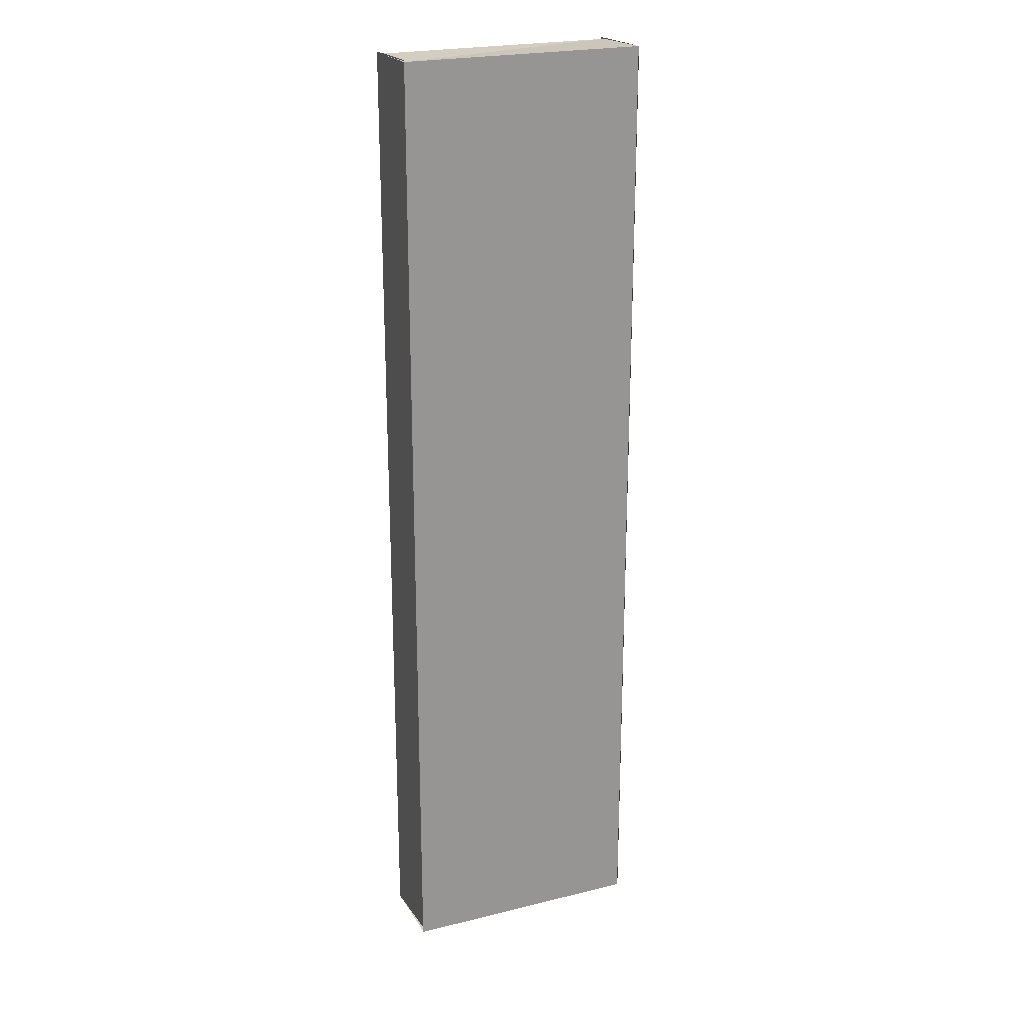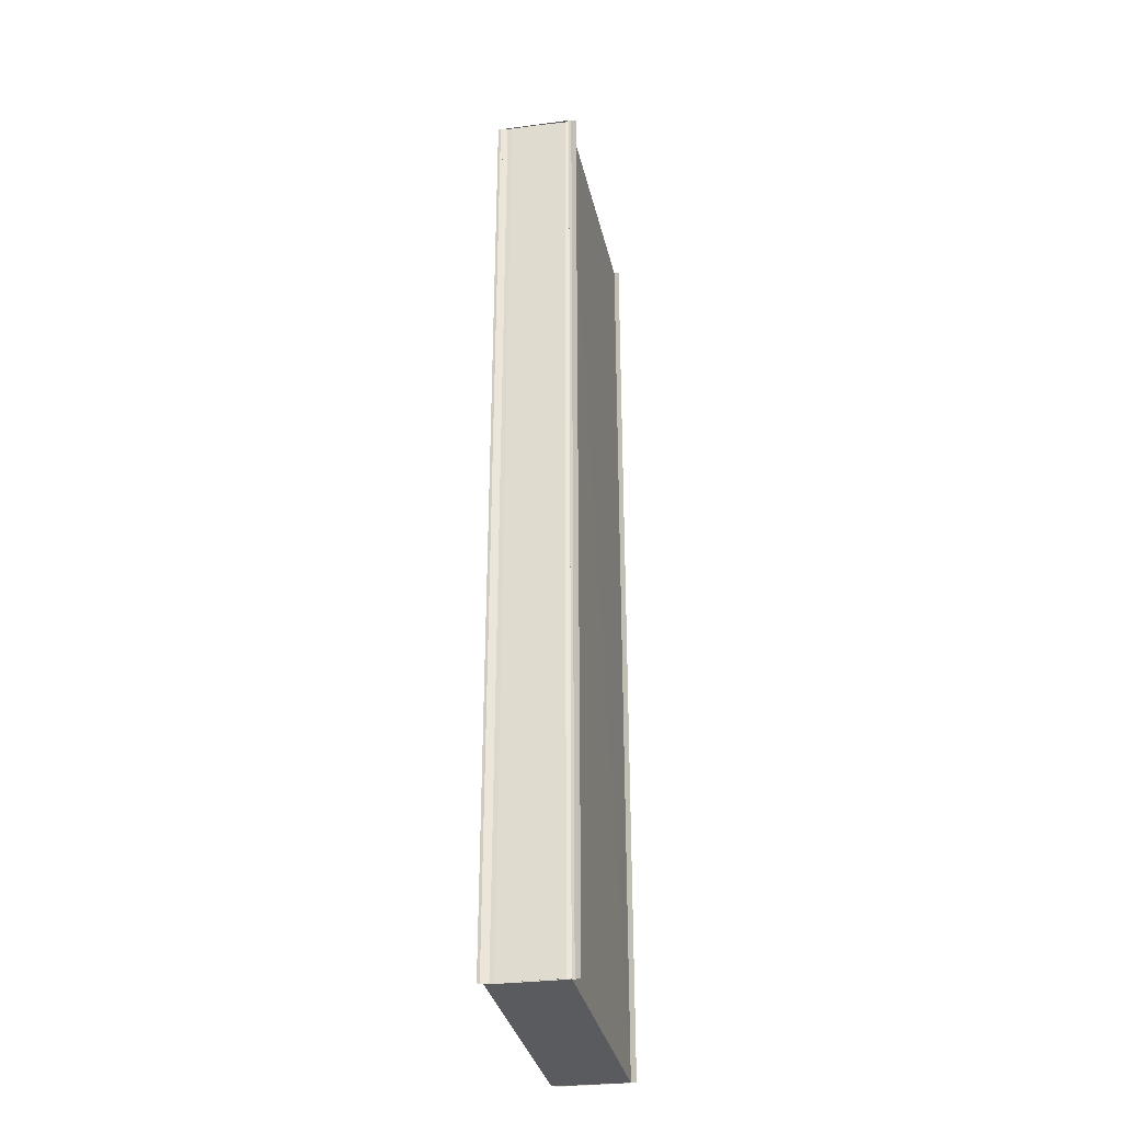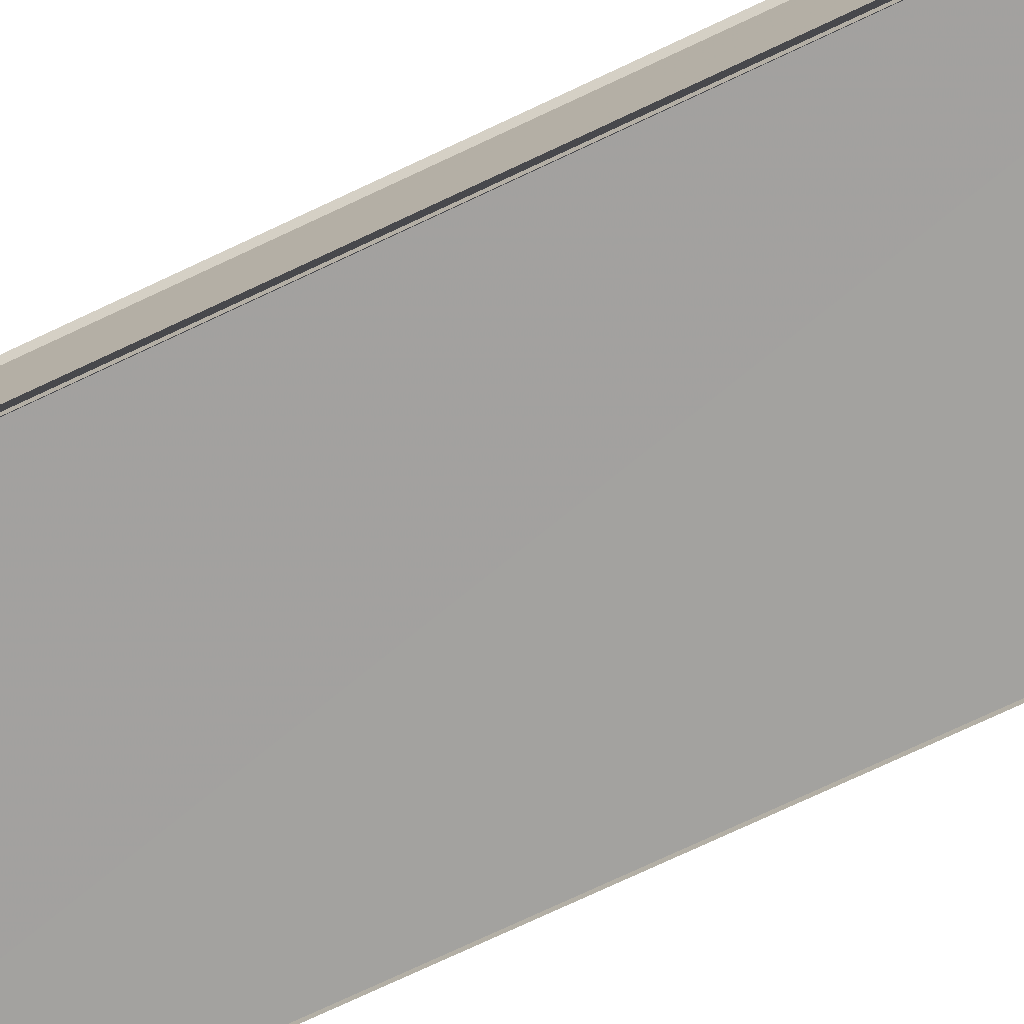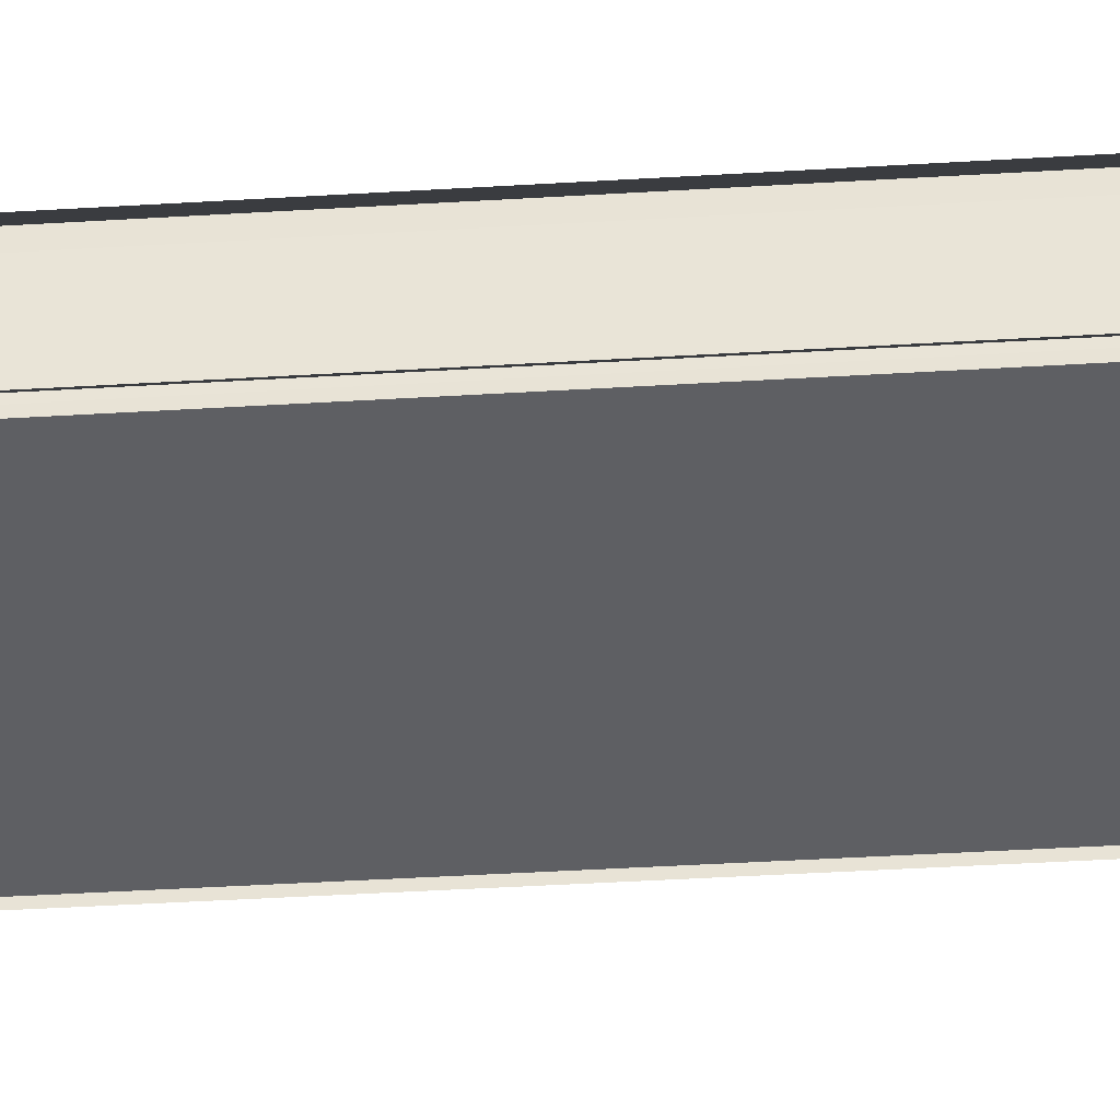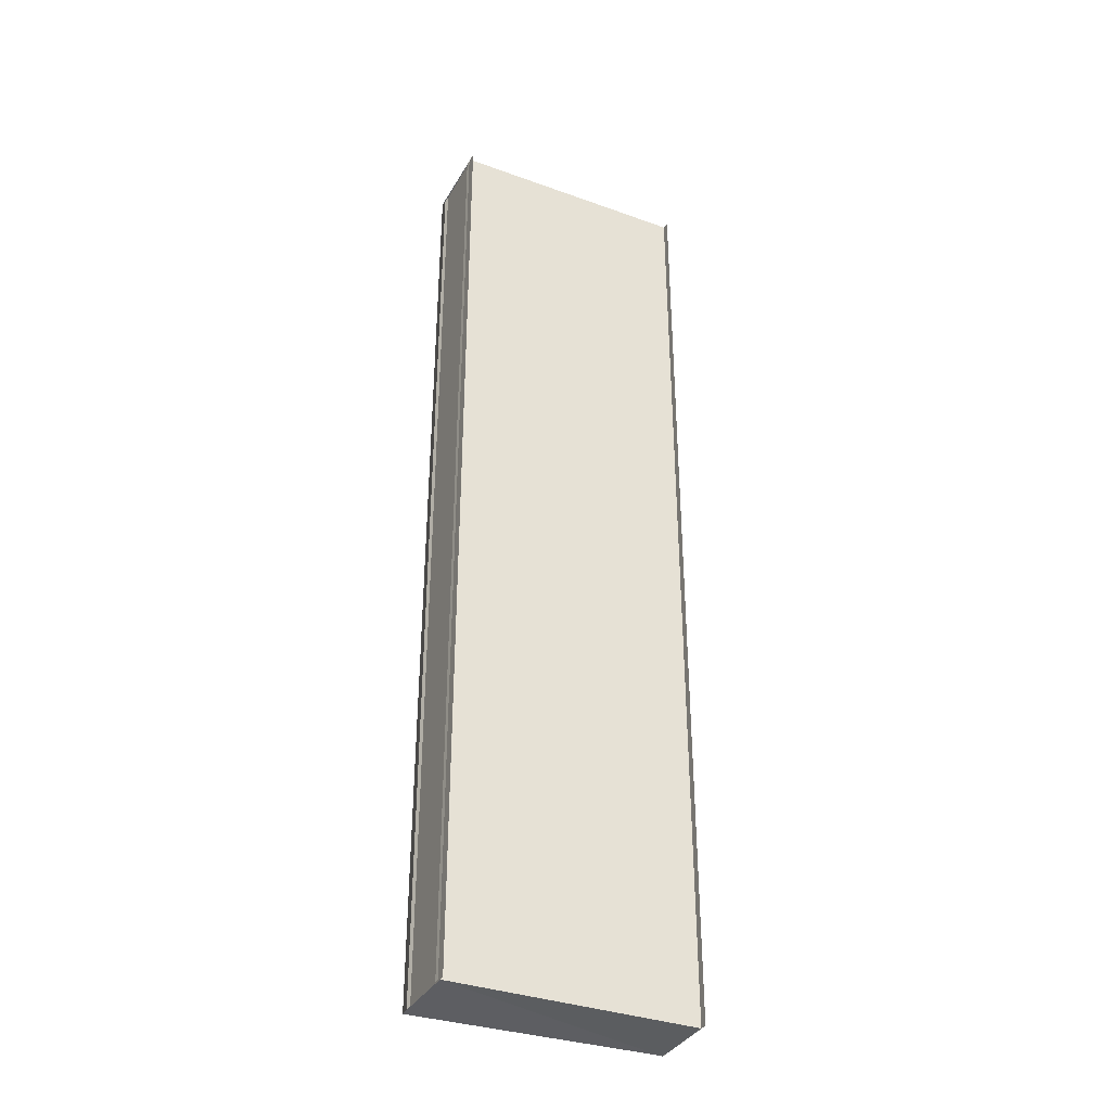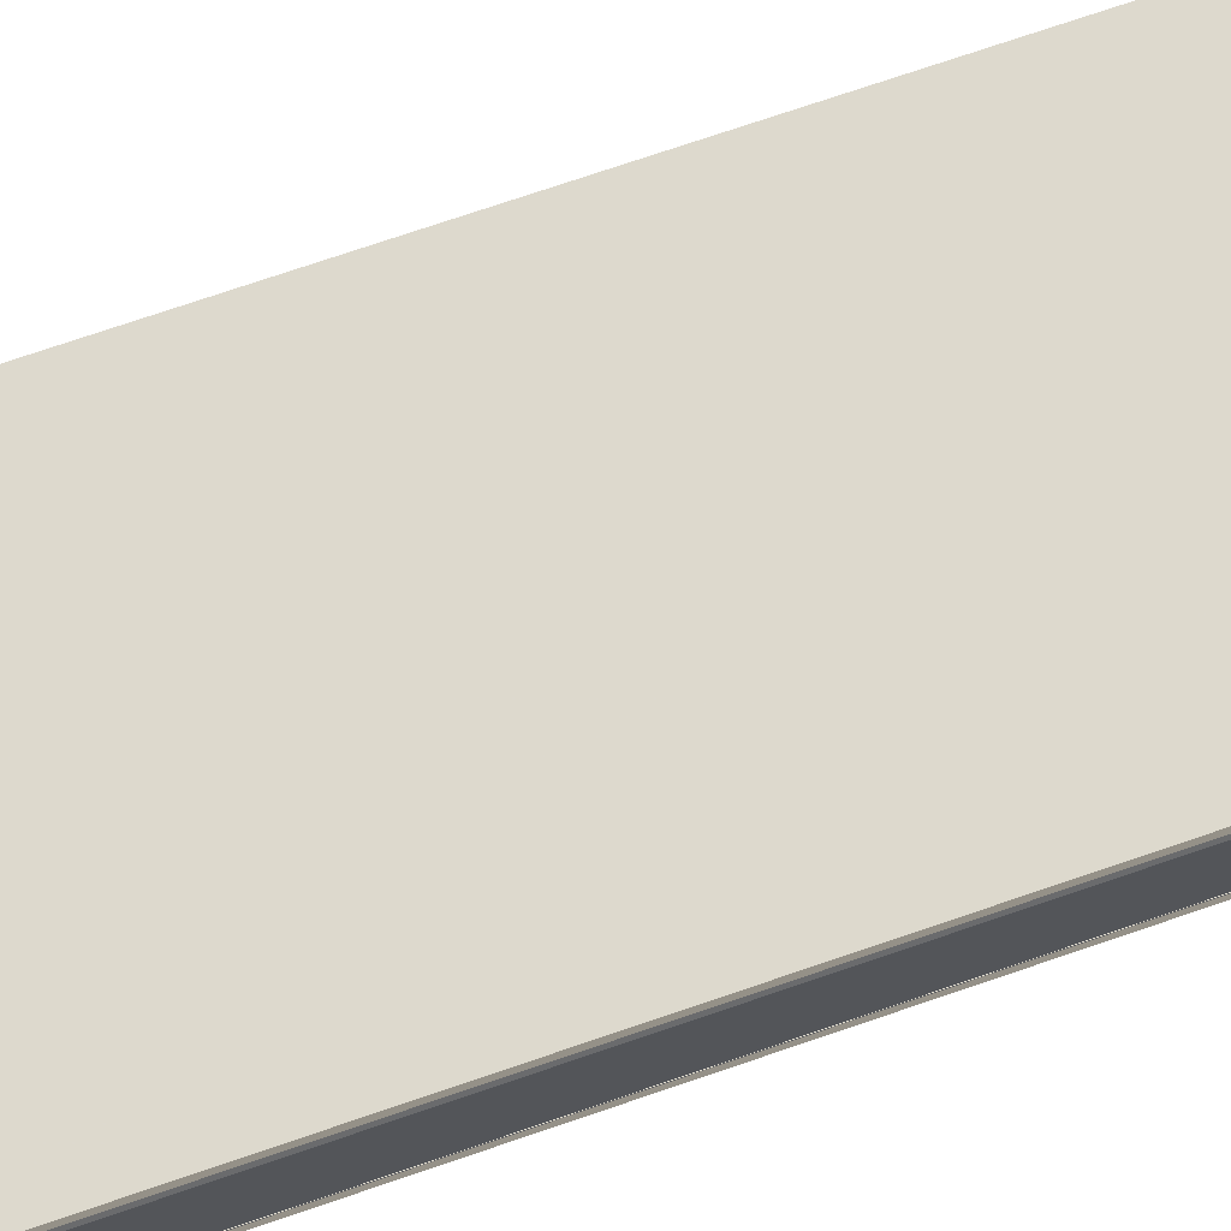
<metadata>
{"format":"obj","ext":"obj","renderer":"f3d","projection":"perspective","resolution":1024,"background":"white","views":[{"elev":22.1,"azim":-22.9,"up":"+Y"},{"elev":-34.4,"azim":102.2,"up":"+Y"},{"elev":-72.5,"azim":115.4,"up":"+Z"},{"elev":-39.9,"azim":94.3,"up":"+Z"},{"elev":-36.4,"azim":153.7,"up":"+Y"},{"elev":72.1,"azim":70.9,"up":"+Z"}]}
</metadata>
<code>
o 10053
v 2228 1888 16.12
v 2228 1888 16.12
v 2228 1889 16.12
v 2228 1888 16.12
v 2228 1889 16.12
v 2228 1889 16.12
v 2228 1888 16.12
v 2228 1888 16.12
v 2228 1888 16.12
v 2228 1888 16.12
v 2228 1888 16.12
v 2228 1888 16.12
v 2228 1889 16.12
v 2228 1889 16.12
v 2228 1889 16.12
v 2228 1888 16.12
v 2228 1889 16.12
v 2228 1889 16.12
v 2228 1888 16.12
v 2228 1888 16.12
v 2228 1888 16.12
v 2228 1888 16.12
v 2228 1888 16.12
v 2228 1889 16.12
v 2228 1888 16.12
v 2228 1889 16.12
v 2228 1889 16.12
v 2228 1888 16.12
v 2228 1889 16.12
v 2228 1888 16.12
v 2228 1889 16.12
v 2228 1889 16.12
v 2228 1889 16.12
v 2228 1889 16.12
v 2228 1888 16.12
v 2228 1888 16.12
v 2228 1888 16.12
v 2228 1888 16.12
v 2228 1888 16.12
v 2228 1888 16.12
v 2228 1889 16.12
v 2228 1888 16.12
v 2228 1889 16.12
v 2228 1888 16.12
v 2228 1889 16.12
v 2228 1888 16.12
v 2228 1889 16.12
v 2228 1888 16.12
v 2228 1888 16.12
v 2228 1888 16.12
v 2228 1889 16.12
v 2228 1889 16.12
v 2228 1889 16.12
v 2228 1889 16.12
v 2228 1889 16.12
v 2228 1889 16.12
v 2228 1889 16.12
v 2228 1889 16.12
v 2228 1889 16.12
v 2228 1888 16.12
v 2228 1888 16.12
v 2228 1888 16.12
v 2228 1888 16.12
v 2228 1889 16.12
v 2228 1888 16.12
v 2228 1889 16.12
v 2228 1888 16.12
v 2228 1888 16.12
v 2228 1888 16.12
v 2228 1889 16.12
v 2228 1889 16.12
v 2228 1889 16.12
v 2228 1889 16.12
v 2228 1888 16.12
v 2228 1889 16.12
v 2228 1888 16.12
v 2228 1889 16.12
f 1 2 3
f 4 1 3
f 2 5 3
f 6 7 4
f 7 8 2
f 8 9 10
f 11 12 5
f 12 13 5
f 13 14 15
f 16 3 17
f 17 18 16
f 19 20 21
f 22 23 20
f 24 25 19
f 24 26 25
f 27 24 28
f 29 30 25
f 30 29 31
f 32 33 28
f 34 33 35
f 33 36 37
f 33 36 38
f 39 31 40
f 40 31 41
f 42 40 41
f 42 41 43
f 44 42 43
f 44 43 45
f 46 44 47
f 48 49 47
f 50 49 51
f 49 52 53
f 49 52 54
f 55 56 57
f 58 59 60
f 59 61 62
f 59 61 63
f 64 65 63
f 66 59 67
f 66 64 67
f 68 69 70
f 69 71 72
f 69 71 73
f 74 75 73
f 76 69 77
f 76 74 77

</code>
